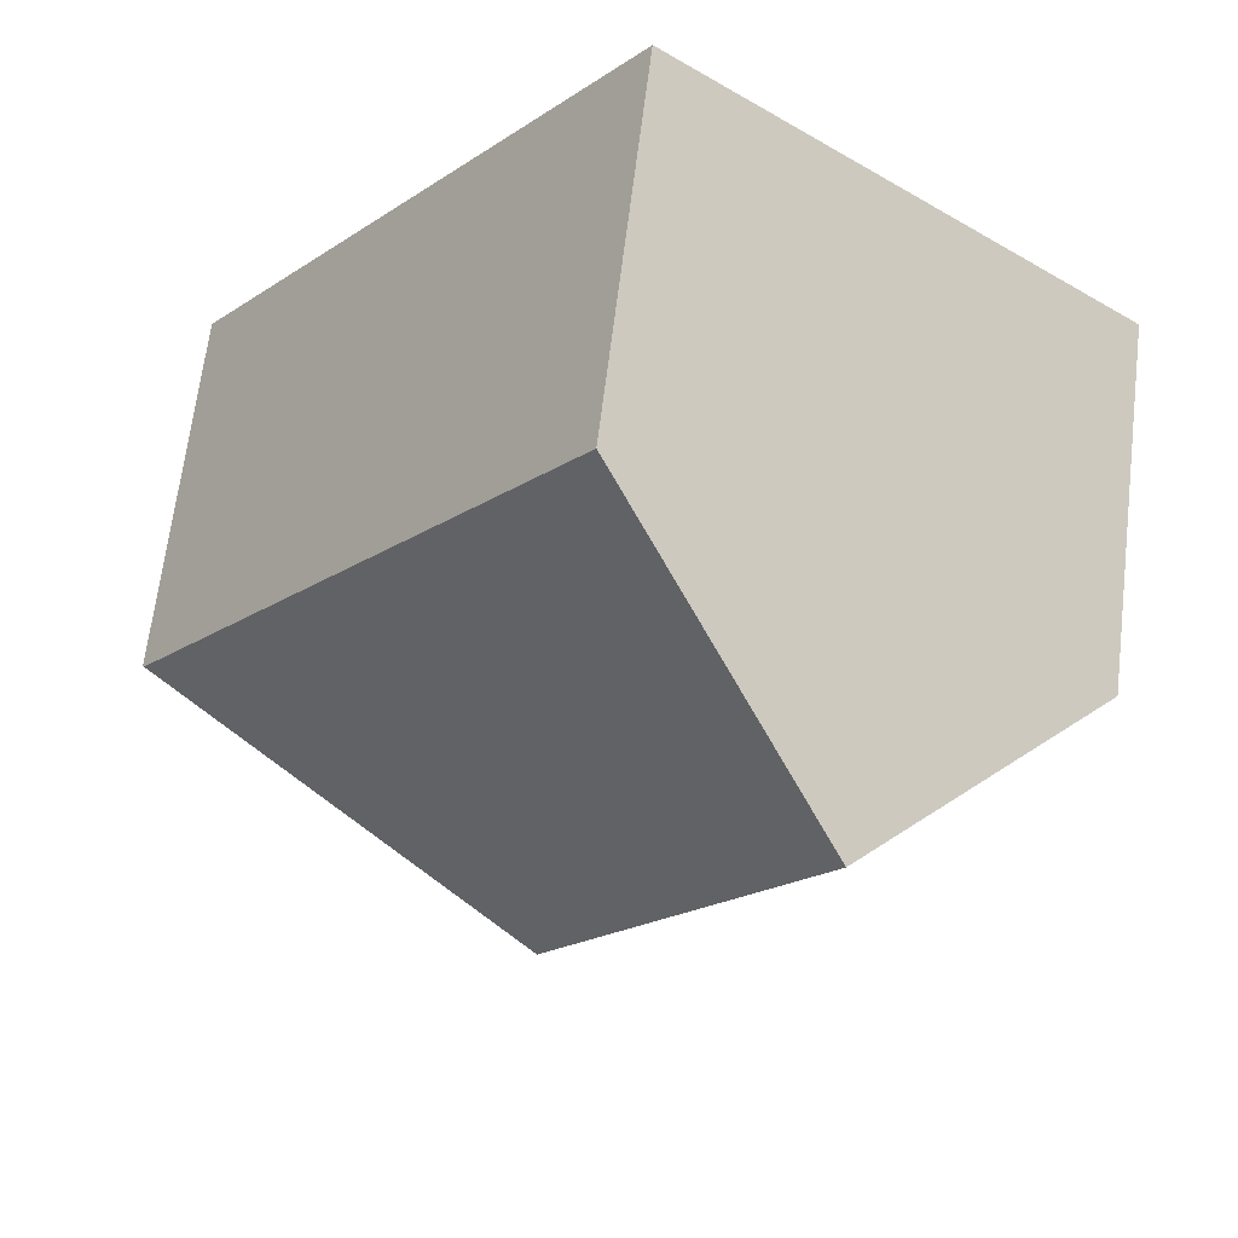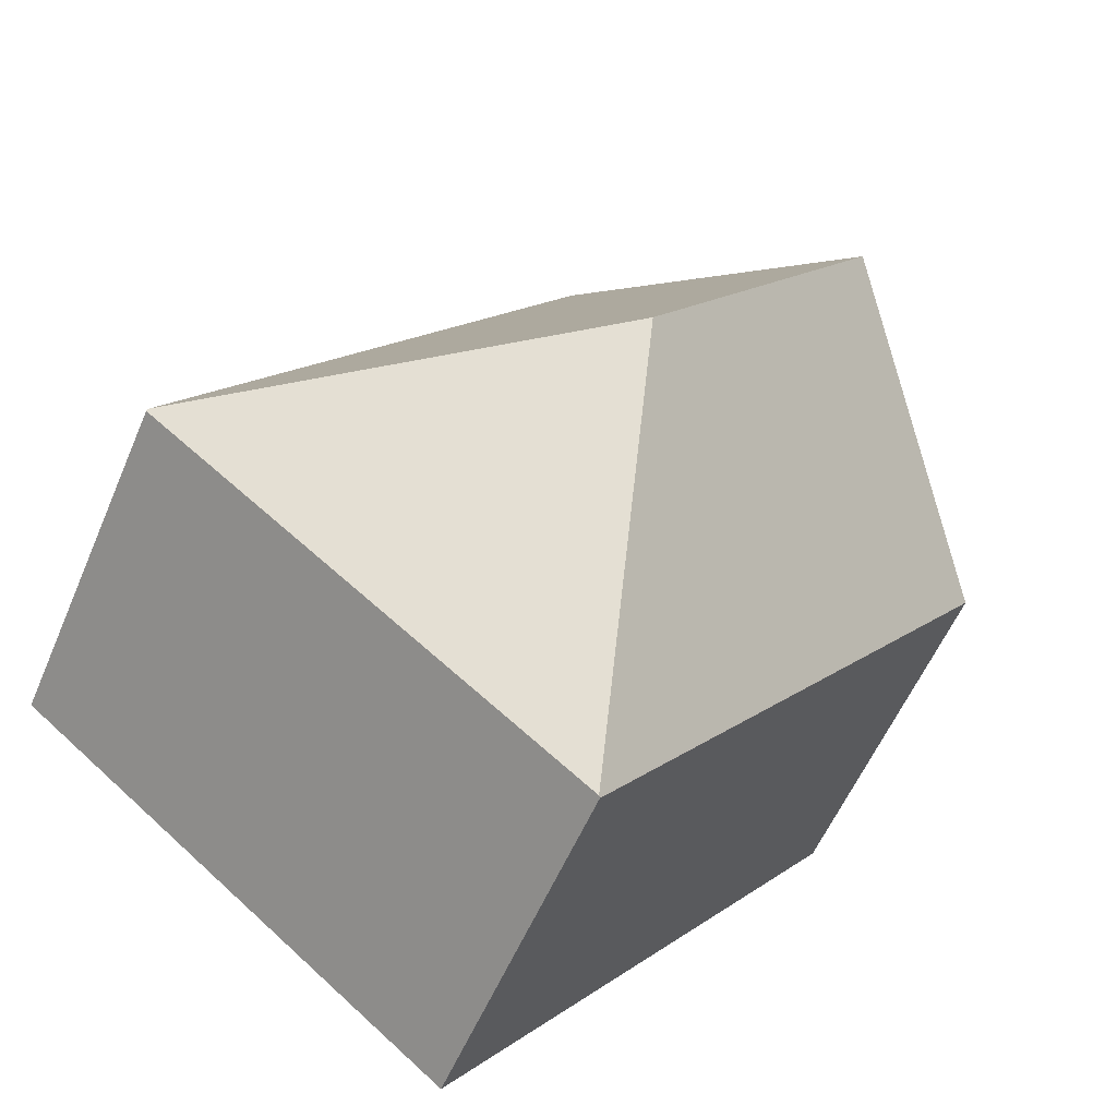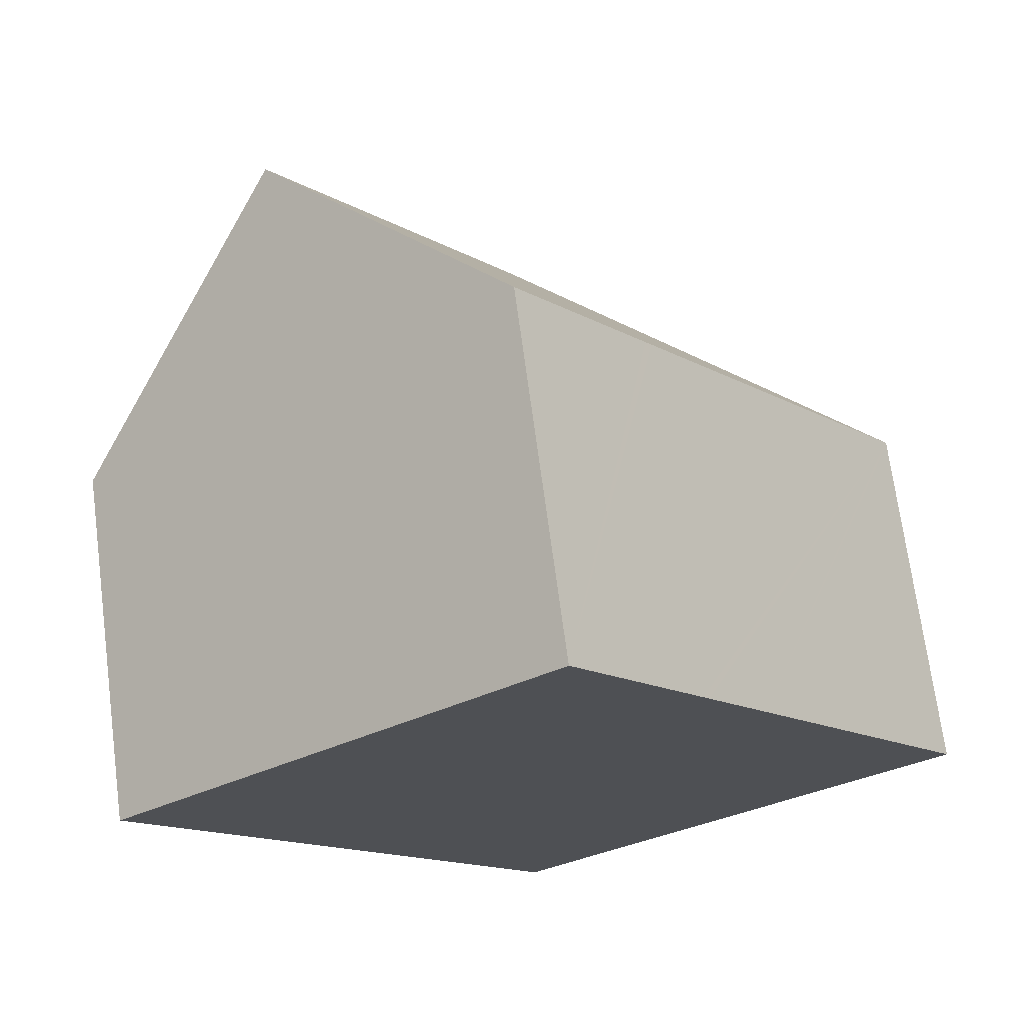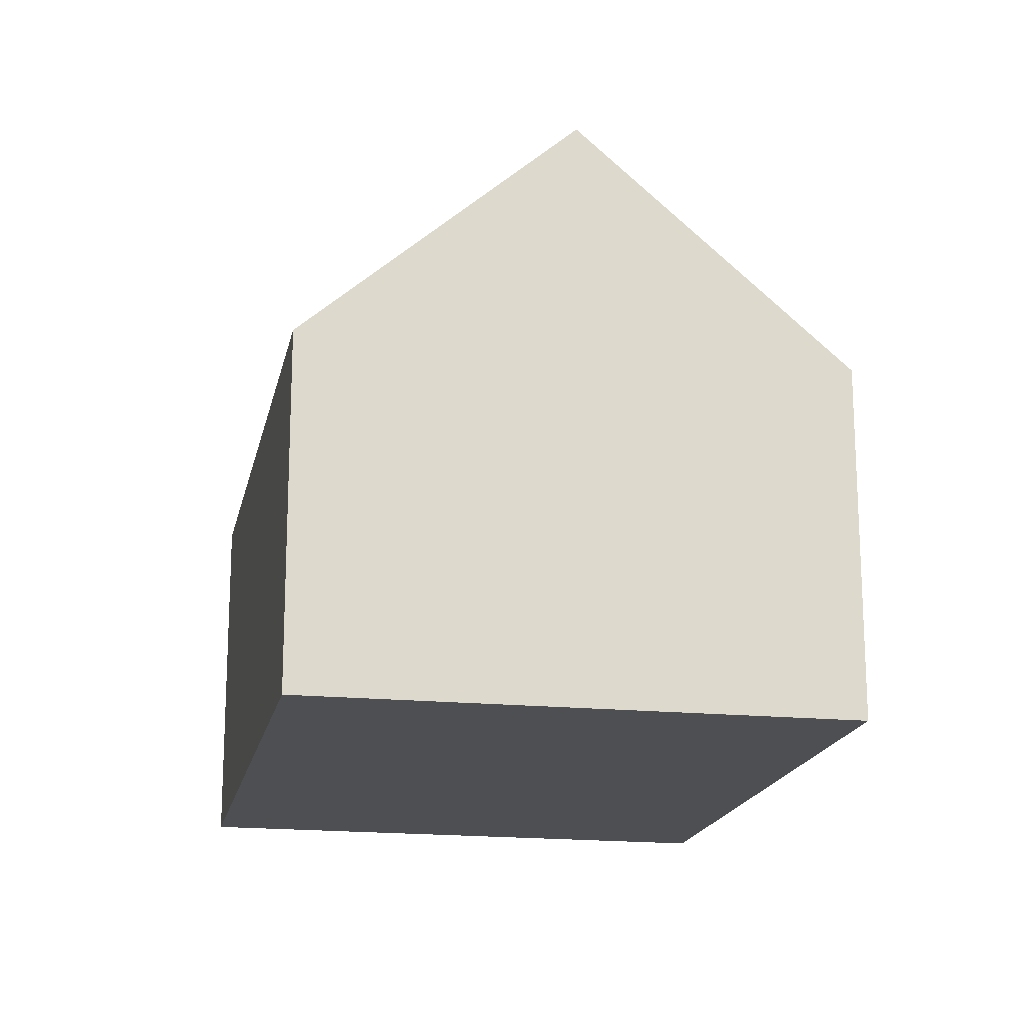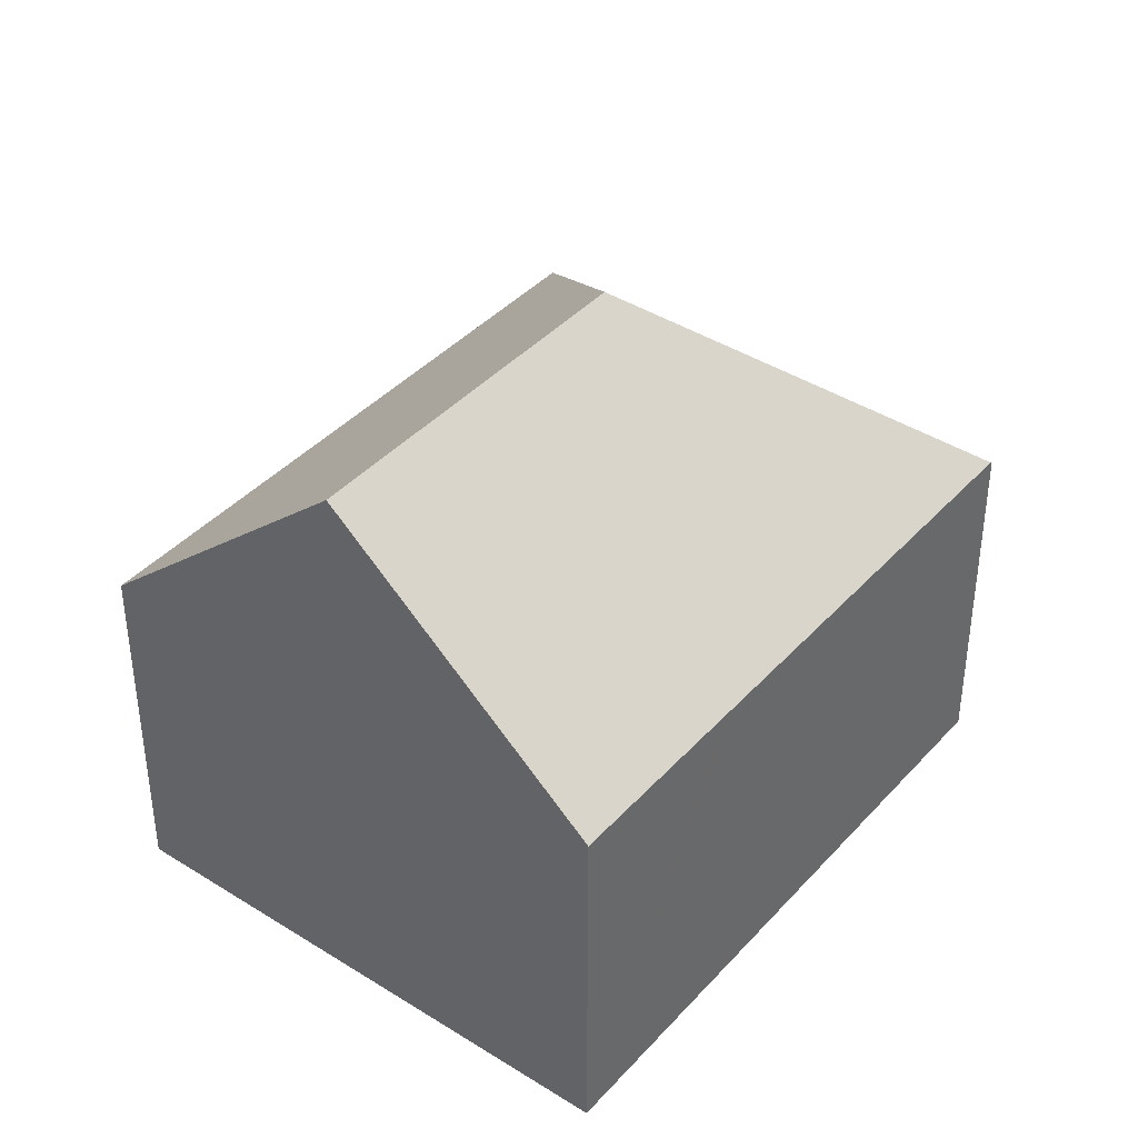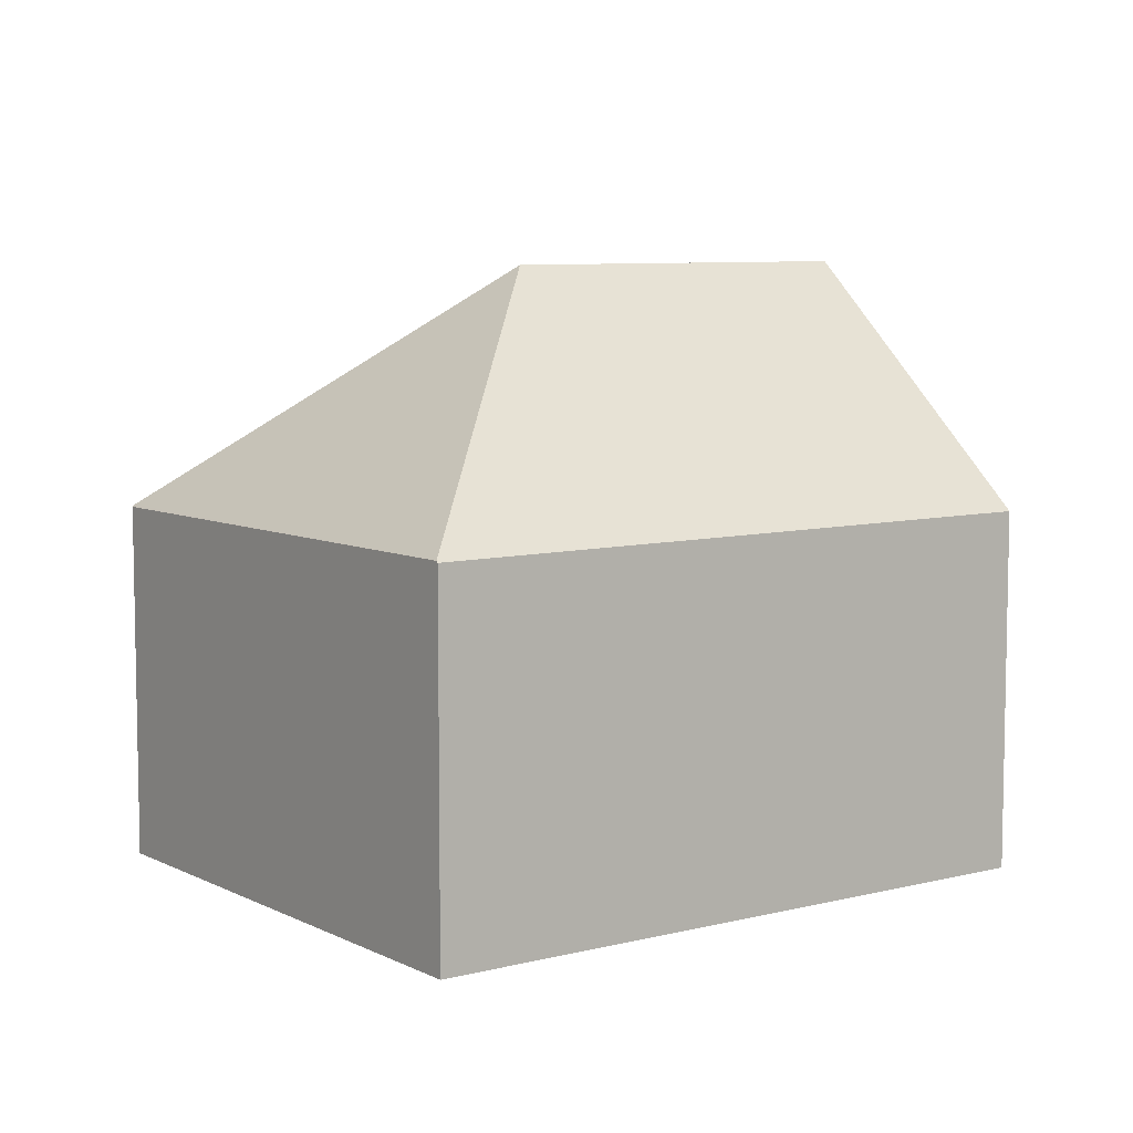
<metadata>
{"format":"obj","ext":"obj","renderer":"f3d","projection":"perspective","resolution":1024,"background":"white","views":[{"elev":66.0,"azim":-173.1,"up":"+Z"},{"elev":-56.8,"azim":157.1,"up":"+Z"},{"elev":70.4,"azim":-7.5,"up":"+Z"},{"elev":-18.0,"azim":-49.6,"up":"+Y"},{"elev":40.0,"azim":-0.9,"up":"+Y"},{"elev":7.5,"azim":-164.2,"up":"+Y"}]}
</metadata>
<code>
v  11.62 7.364 3.846
v  4.489 12.3 3.595
v  8.979 7.364 7.19
v  9.48 12.3 -2.734
v  11.75 7.364 3.679
v  13 7.364 2.089
v  13.17 7.364 1.872
v  17.53 7.364 -3.655
v  8.557 7.395 -10.79
v  17.56 7.321 -3.694
v  0 7.364 4.509e-16
v  8.528 7.363 -10.82
v  8.979 -4.403e-16 7.19
v  11.62 -2.355e-16 3.846
v  11.75 -2.253e-16 3.679
v  13 -1.279e-16 2.089
v  13.17 -1.146e-16 1.872
v  17.56 2.262e-16 -3.694
v  17.53 2.238e-16 -3.655
v  8.557 6.609e-16 -10.79
v  8.528 6.623e-16 -10.82
v  0 0 0
v  4.489 -2.201e-16 3.595
g defaultobject
f 1 2 3
f 2 1 4
f 4 1 5
f 4 5 6
f 4 6 7
f 4 7 8
f 9 8 10
f 8 9 4
f 11 9 12
f 9 11 4
f 4 11 2
f 13 1 3
f 1 13 5
f 5 13 6
f 6 13 7
f 7 13 8
f 8 13 14
f 8 14 15
f 8 15 16
f 8 16 10
f 10 16 17
f 10 17 18
f 18 17 19
f 18 9 10
f 9 18 20
f 9 20 12
f 12 20 21
f 12 22 11
f 22 12 21
f 11 3 2
f 3 11 13
f 13 11 23
f 23 11 22
f 19 20 18
f 20 22 21
f 22 20 19
f 22 19 17
f 22 17 16
f 22 16 15
f 22 15 14
f 22 14 13
f 22 13 23

</code>
